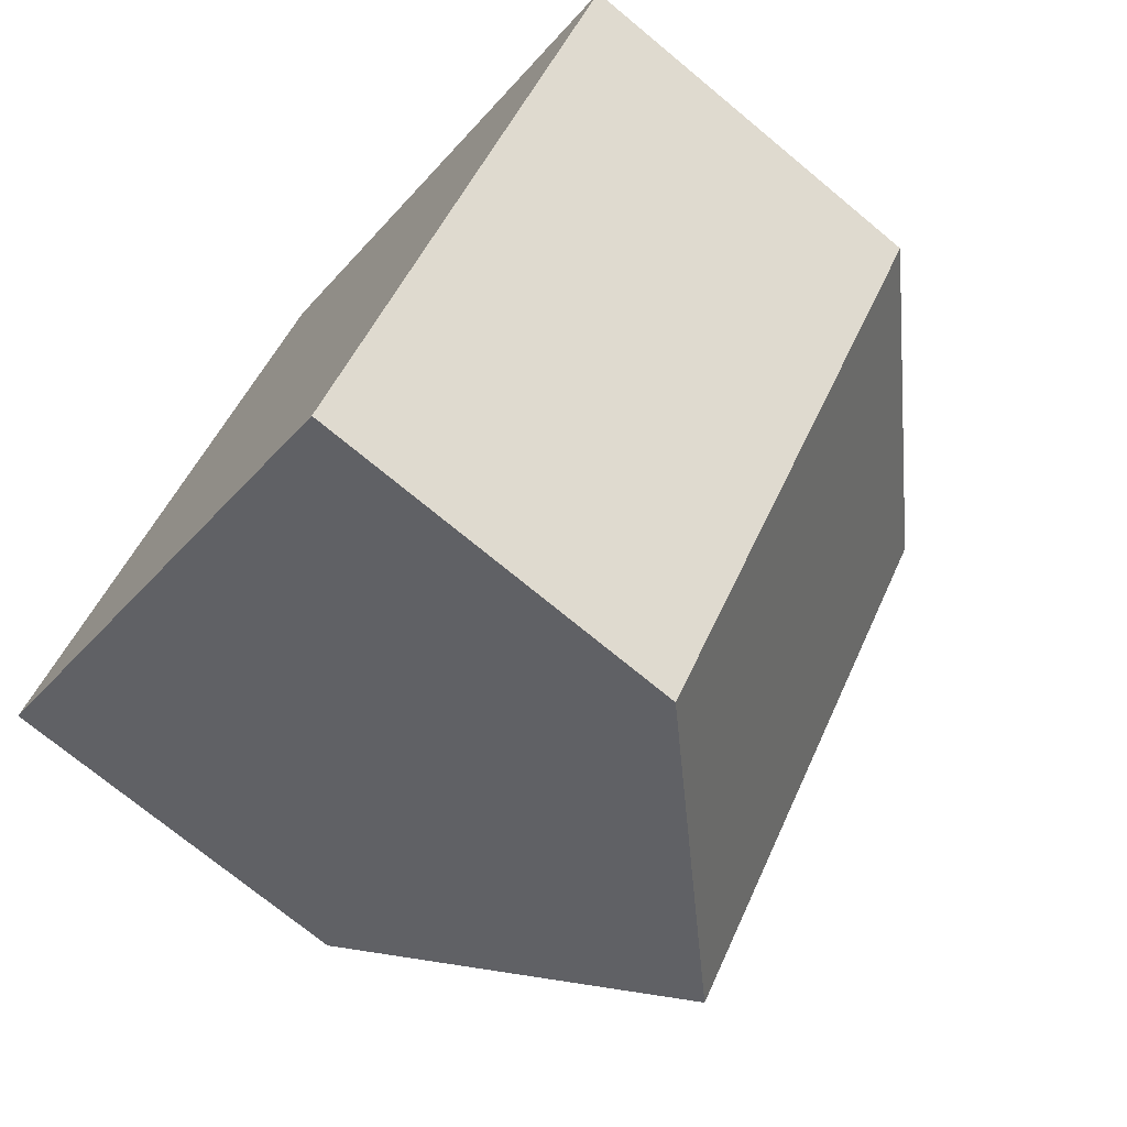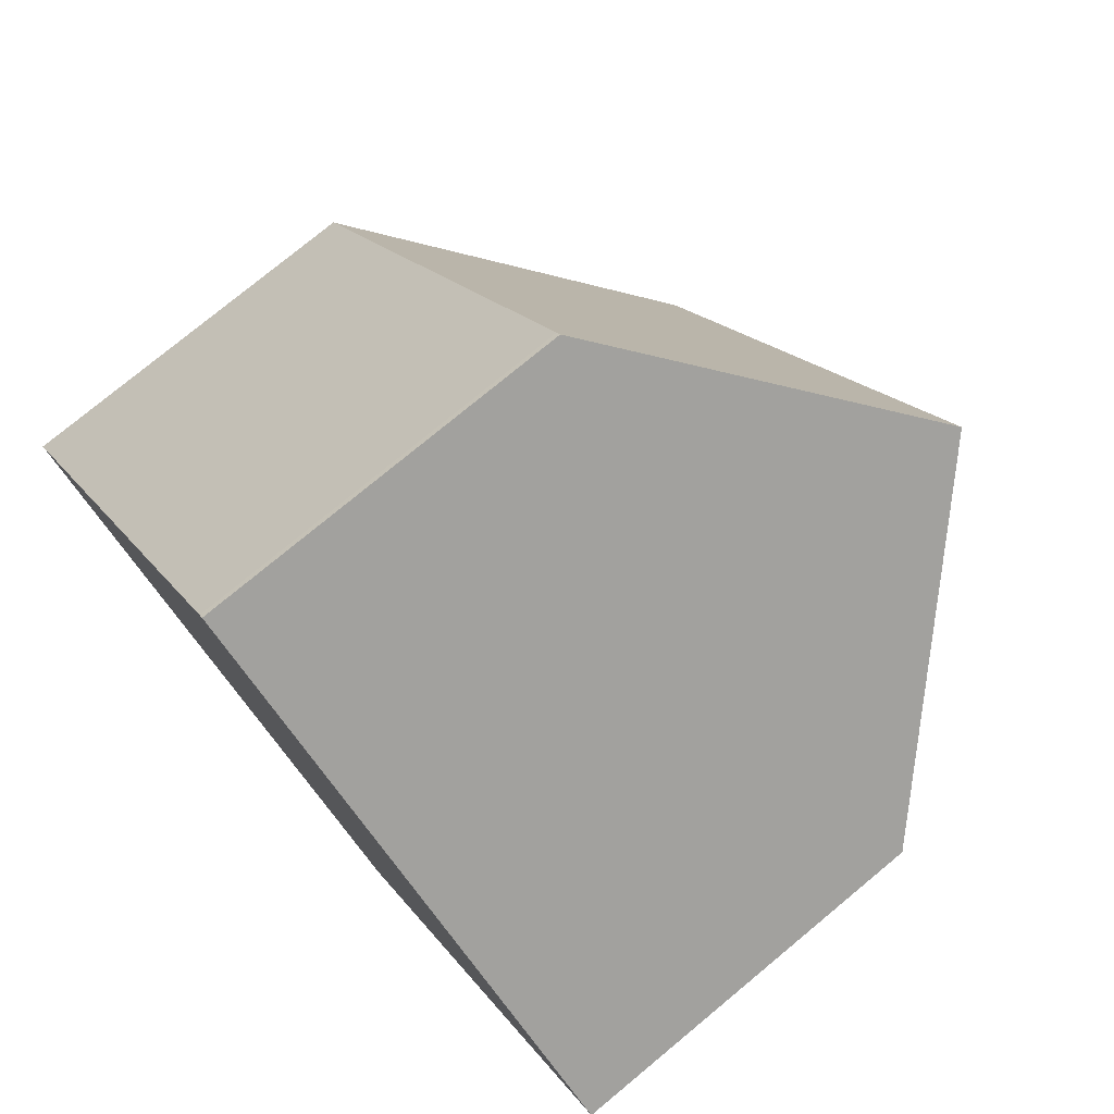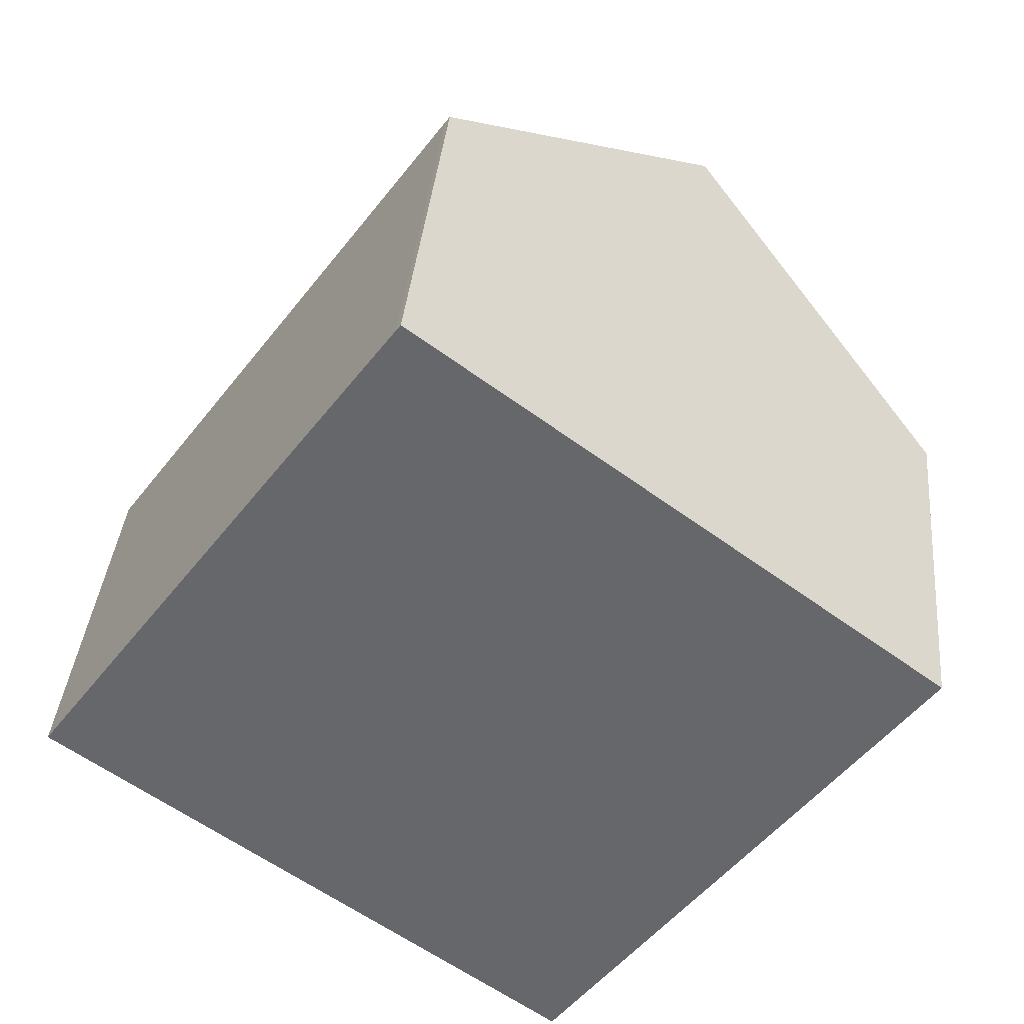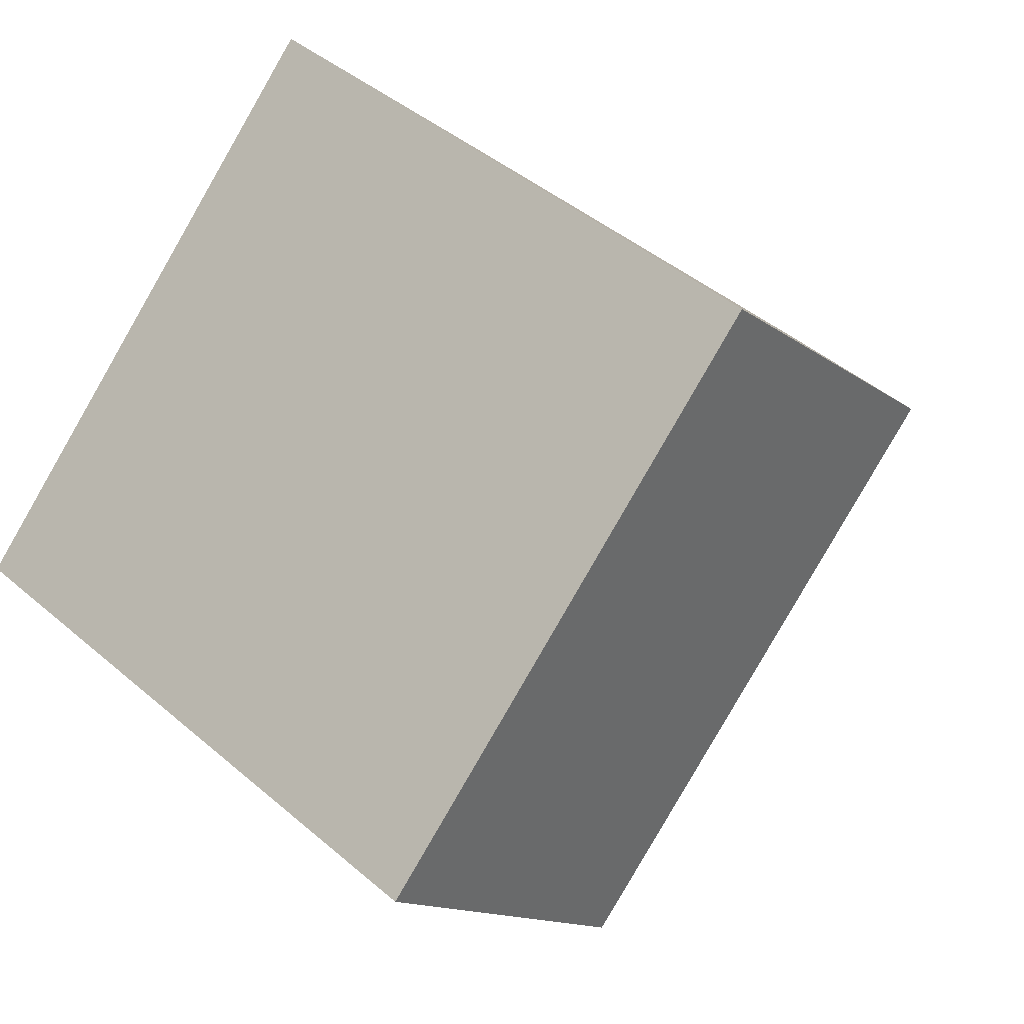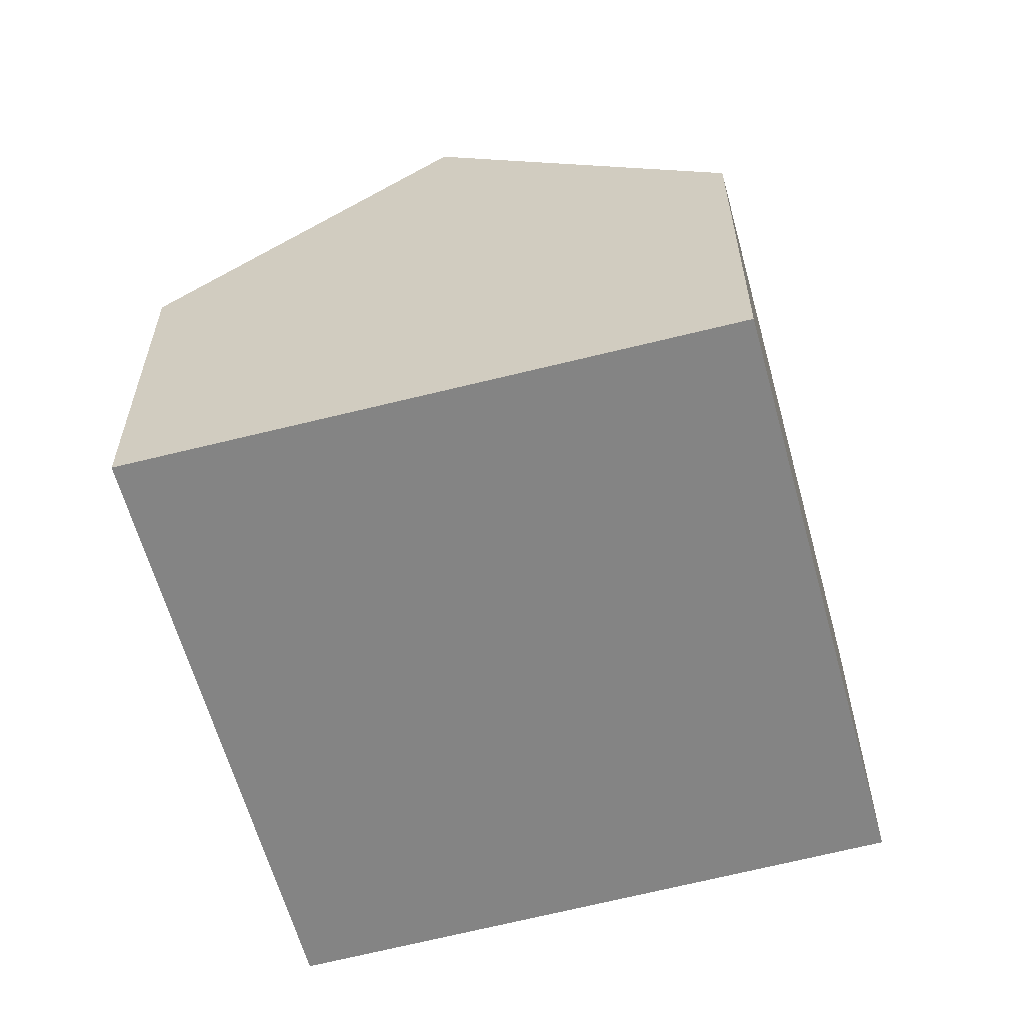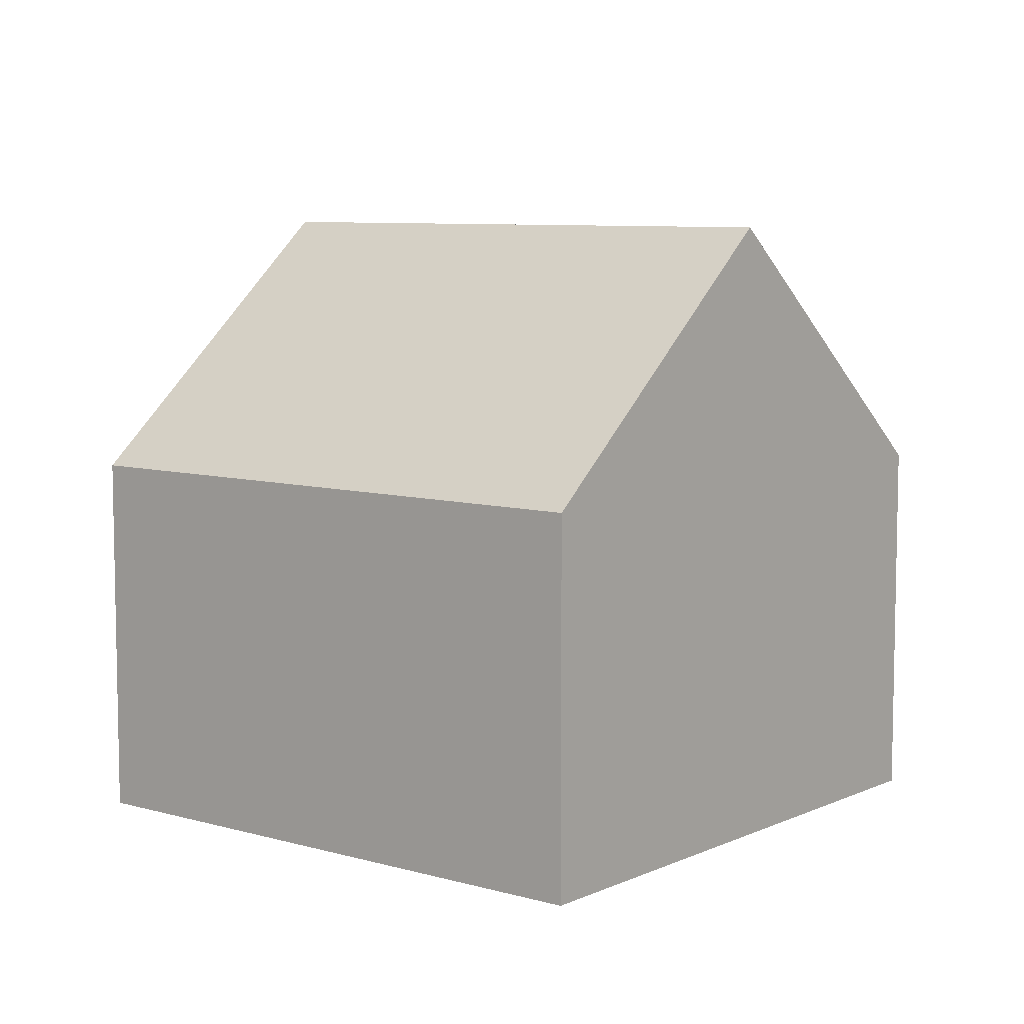
<metadata>
{"format":"obj","ext":"obj","renderer":"f3d","projection":"perspective","resolution":1024,"background":"white","views":[{"elev":-72.6,"azim":50.3,"up":"+Z"},{"elev":77.0,"azim":50.4,"up":"+Z"},{"elev":37.1,"azim":5.3,"up":"+Z"},{"elev":-13.5,"azim":31.7,"up":"+Z"},{"elev":-61.3,"azim":51.1,"up":"+Y"},{"elev":7.7,"azim":164.6,"up":"+Y"}]}
</metadata>
<code>
v  3.54 8.902 -2.558
v  10.28 5.271 -0.686
v  7.081 5.271 -5.116
v  8.635 8.902 4.493
v  12.14 5.271 1.881
v  10.28 7.195 3.265
v  5.069 5.271 7.016
v  0 5.271 3.228e-16
v  5.135 5.272 7.104
v  5.135 -4.35e-16 7.104
v  8.635 -2.751e-16 4.493
v  10.28 -1.999e-16 3.265
v  12.14 -1.152e-16 1.881
v  7.081 3.133e-16 -5.116
v  10.28 4.201e-17 -0.686
v  3.54 1.566e-16 -2.558
v  0 0 0
v  5.069 -4.296e-16 7.016
g defaultobject
f 1 2 3
f 2 1 4
f 2 4 5
f 5 4 6
f 7 1 8
f 1 7 4
f 4 7 9
f 10 4 9
f 4 10 6
f 6 10 11
f 6 11 5
f 5 11 12
f 5 12 13
f 13 2 5
f 2 13 3
f 3 13 14
f 14 13 15
f 3 8 1
f 8 3 14
f 8 14 16
f 8 16 17
f 7 10 9
f 10 7 18
f 17 7 8
f 7 17 18
f 12 15 13
f 15 12 11
f 15 11 10
f 15 10 14
f 14 10 18
f 14 18 17
f 14 17 16

</code>
